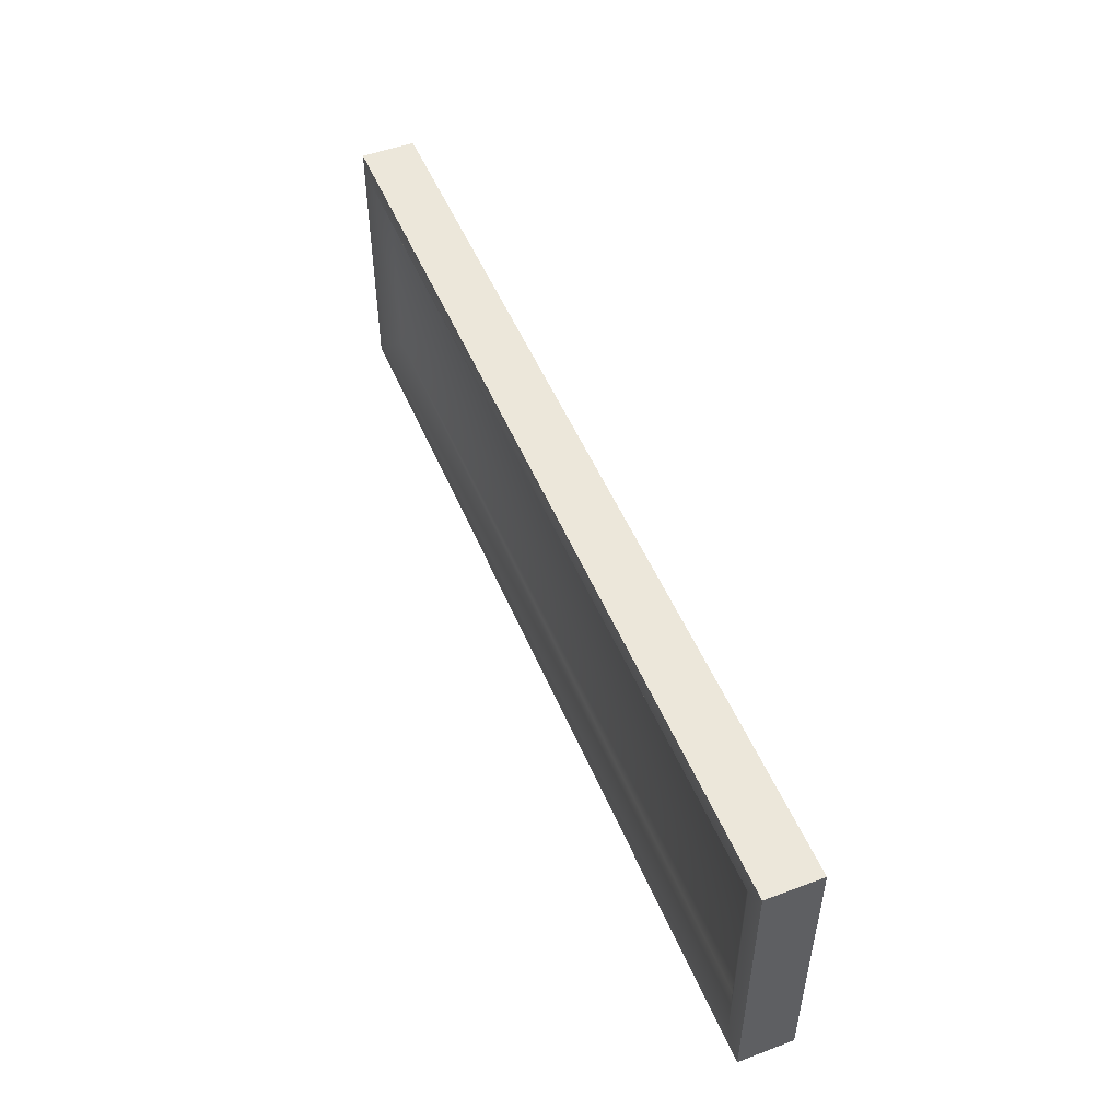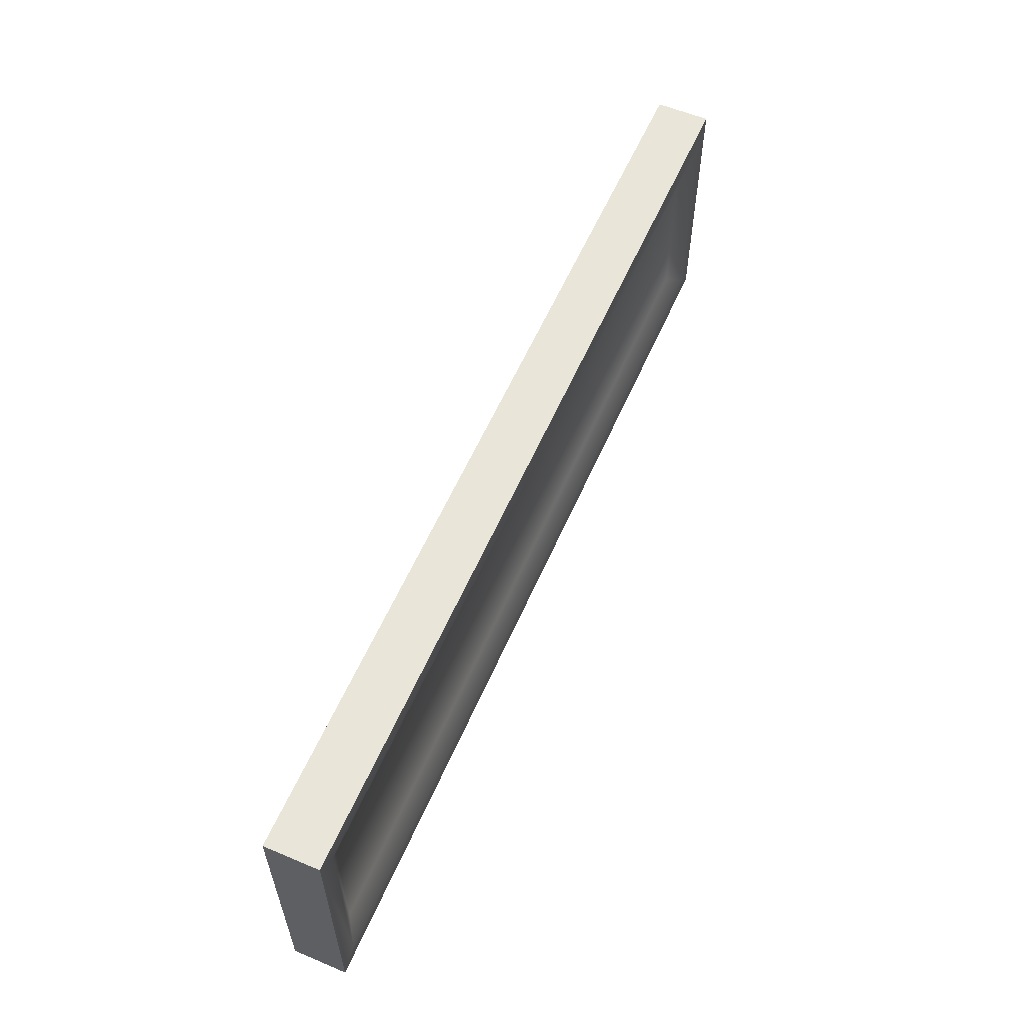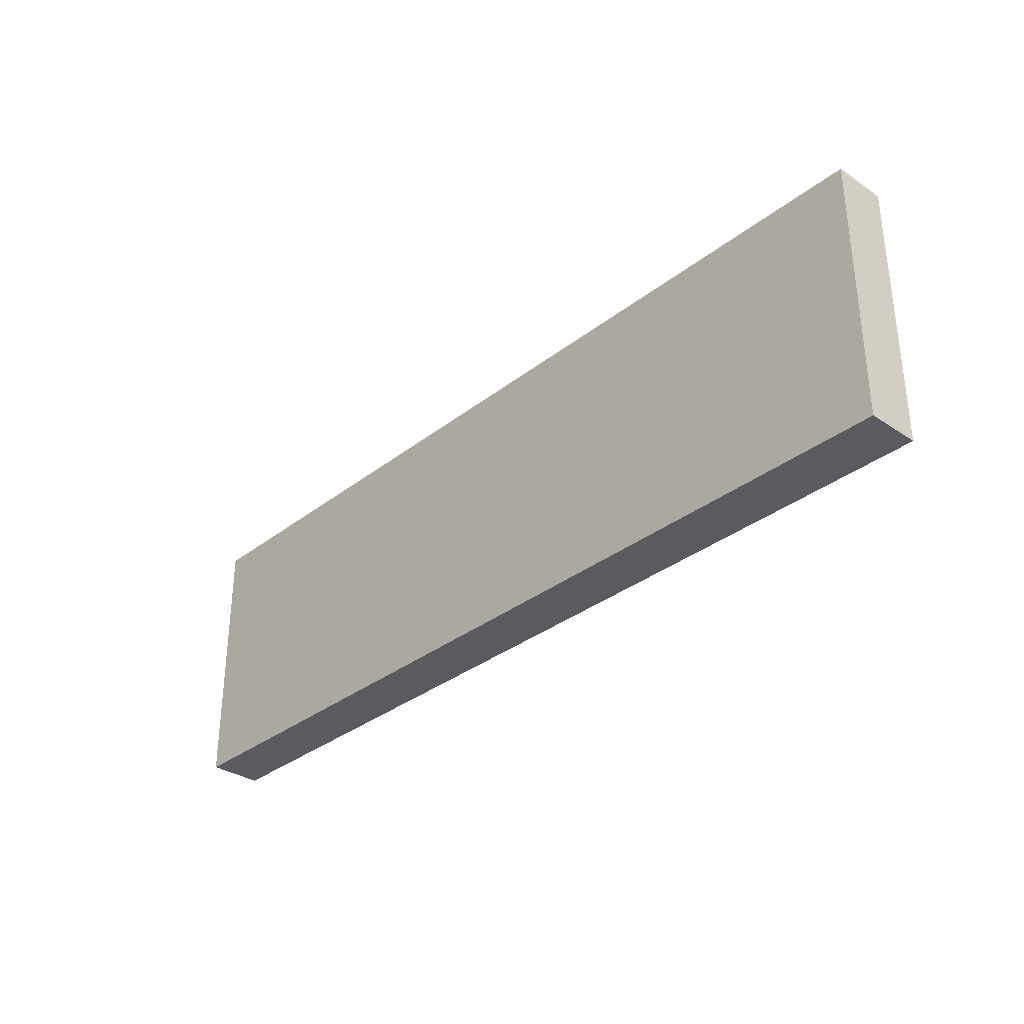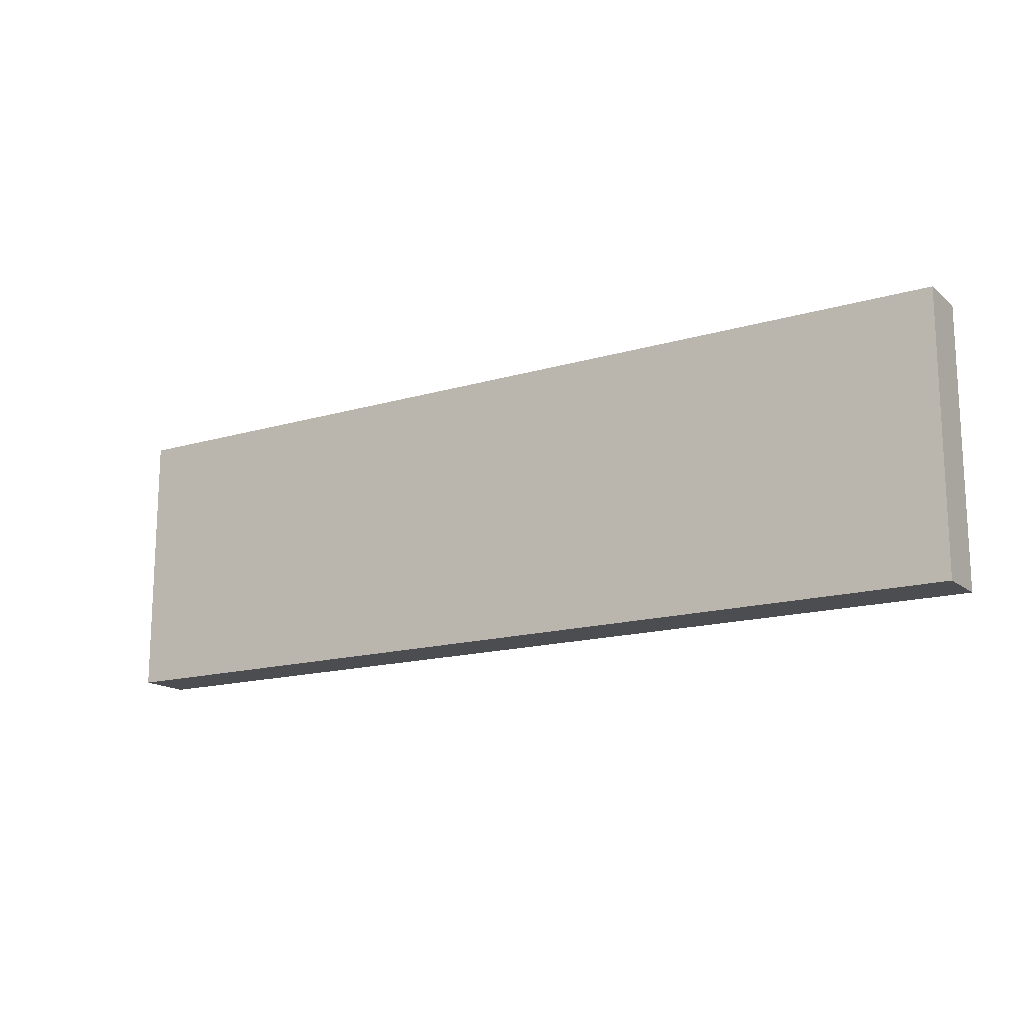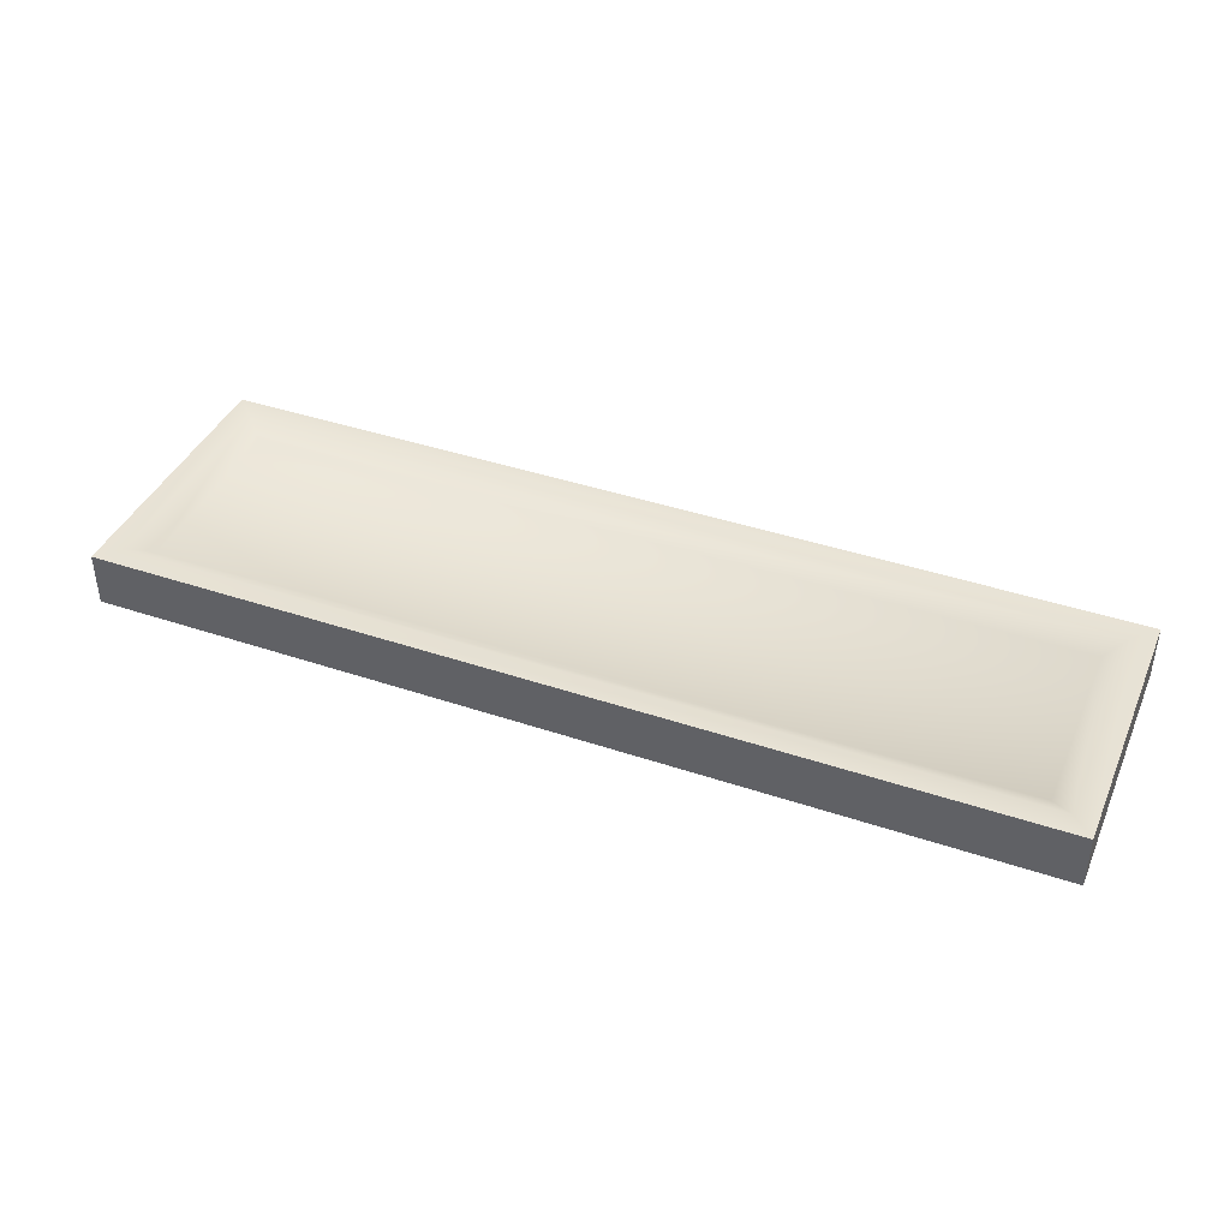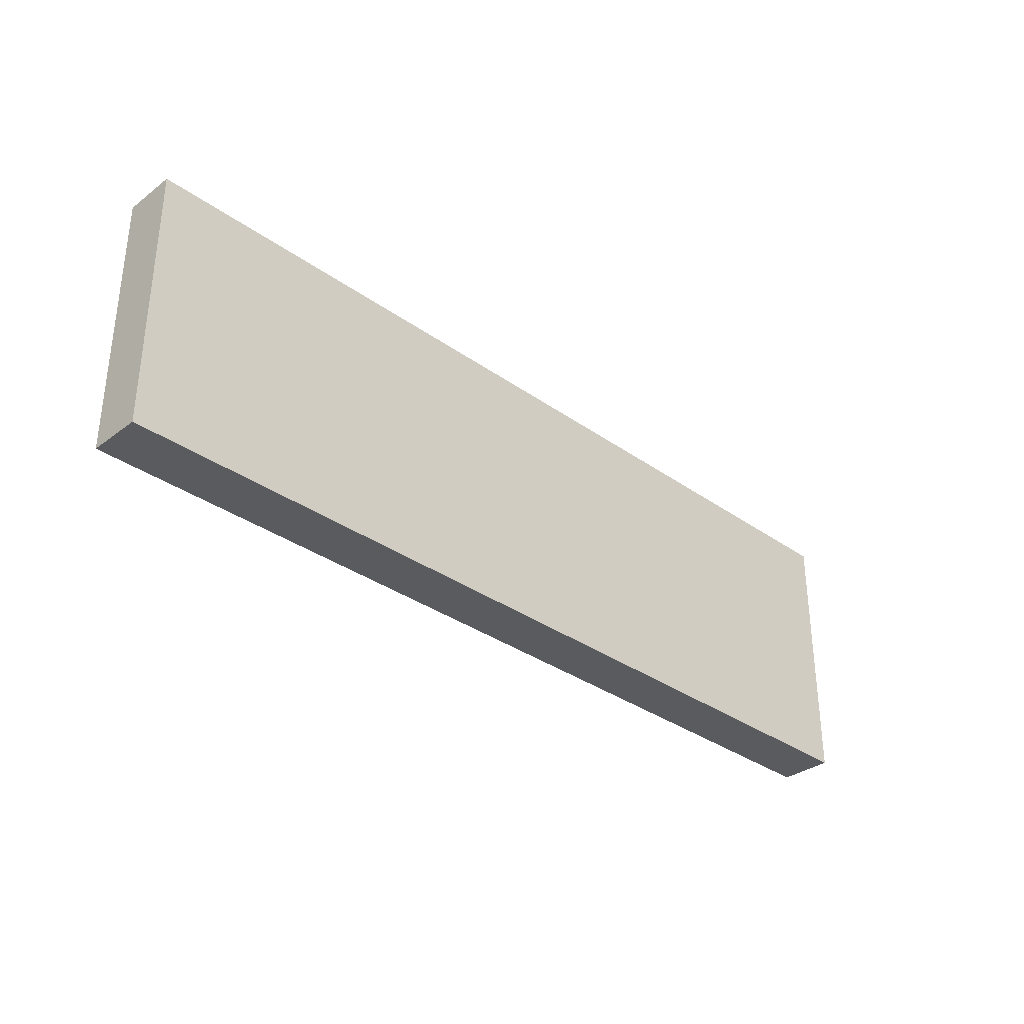
<metadata>
{"format":"obj","ext":"obj","renderer":"f3d","projection":"perspective","resolution":1024,"background":"white","views":[{"elev":50.6,"azim":67.8,"up":"+Y"},{"elev":58.2,"azim":-66.5,"up":"+Y"},{"elev":-32.7,"azim":-132.8,"up":"+Y"},{"elev":-15.6,"azim":-148.0,"up":"+Y"},{"elev":40.7,"azim":22.4,"up":"+Z"},{"elev":-33.3,"azim":135.7,"up":"+Y"}]}
</metadata>
<code>
v  47.97 0 2.781
v  -47.97 0 2.781
v  -47.97 0 -2.781
v  47.97 0 -2.781
v  47.97 28.19 2.781
v  47.97 28.19 -2.781
v  -47.97 28.19 -2.781
v  -47.97 28.19 2.781
v  -43.62 4.35 1.508
v  43.62 4.35 1.508
v  43.62 23.84 1.508
v  -43.62 23.84 1.508
v  45.8 2.175 2.781
v  -45.8 2.175 2.781
v  45.8 26.01 2.781
v  -45.8 26.01 2.781
g namecard003
f 1 2 3
f 3 4 1
f 5 6 7
f 7 8 5
f 1 4 6
f 6 5 1
f 4 3 7
f 7 6 4
f 3 2 8
f 8 7 3
f 9 10 11
f 11 12 9
f 2 1 13
f 13 14 2
f 1 5 15
f 15 13 1
f 5 8 16
f 16 15 5
f 8 2 14
f 14 16 8
f 14 13 10
f 10 9 14
f 13 15 11
f 11 10 13
f 15 16 12
f 12 11 15
f 16 14 9
f 9 12 16

</code>
